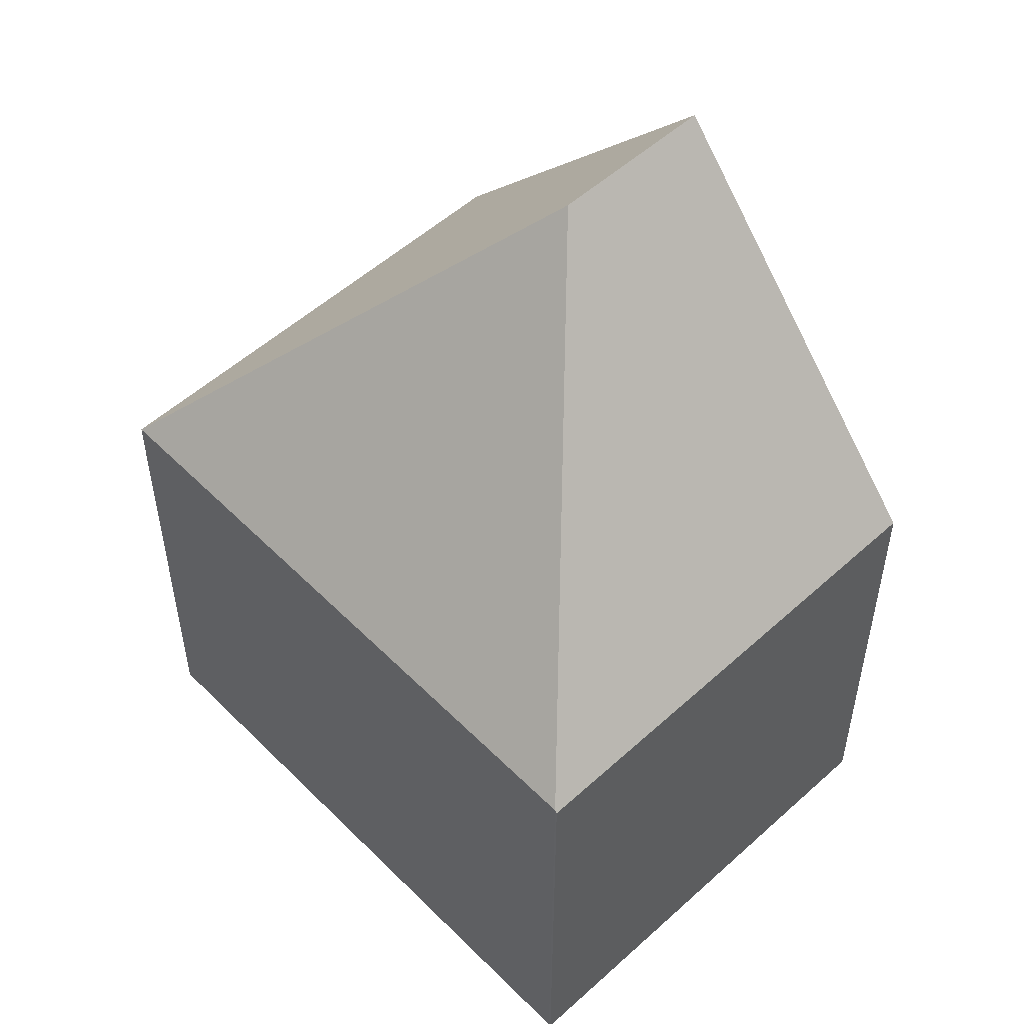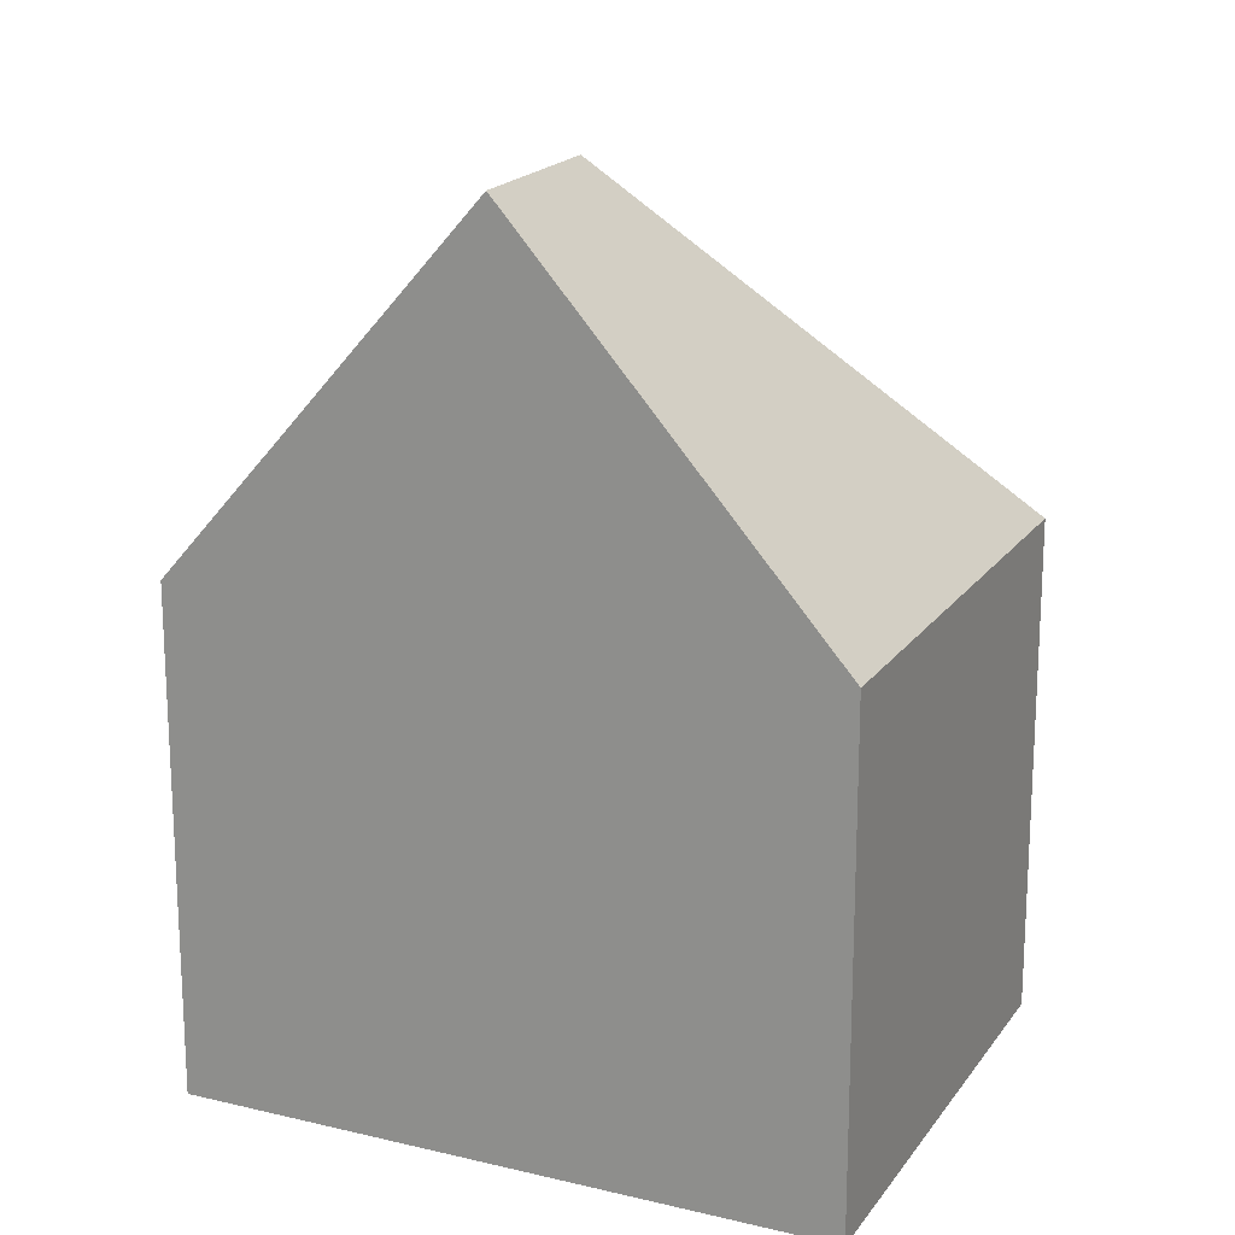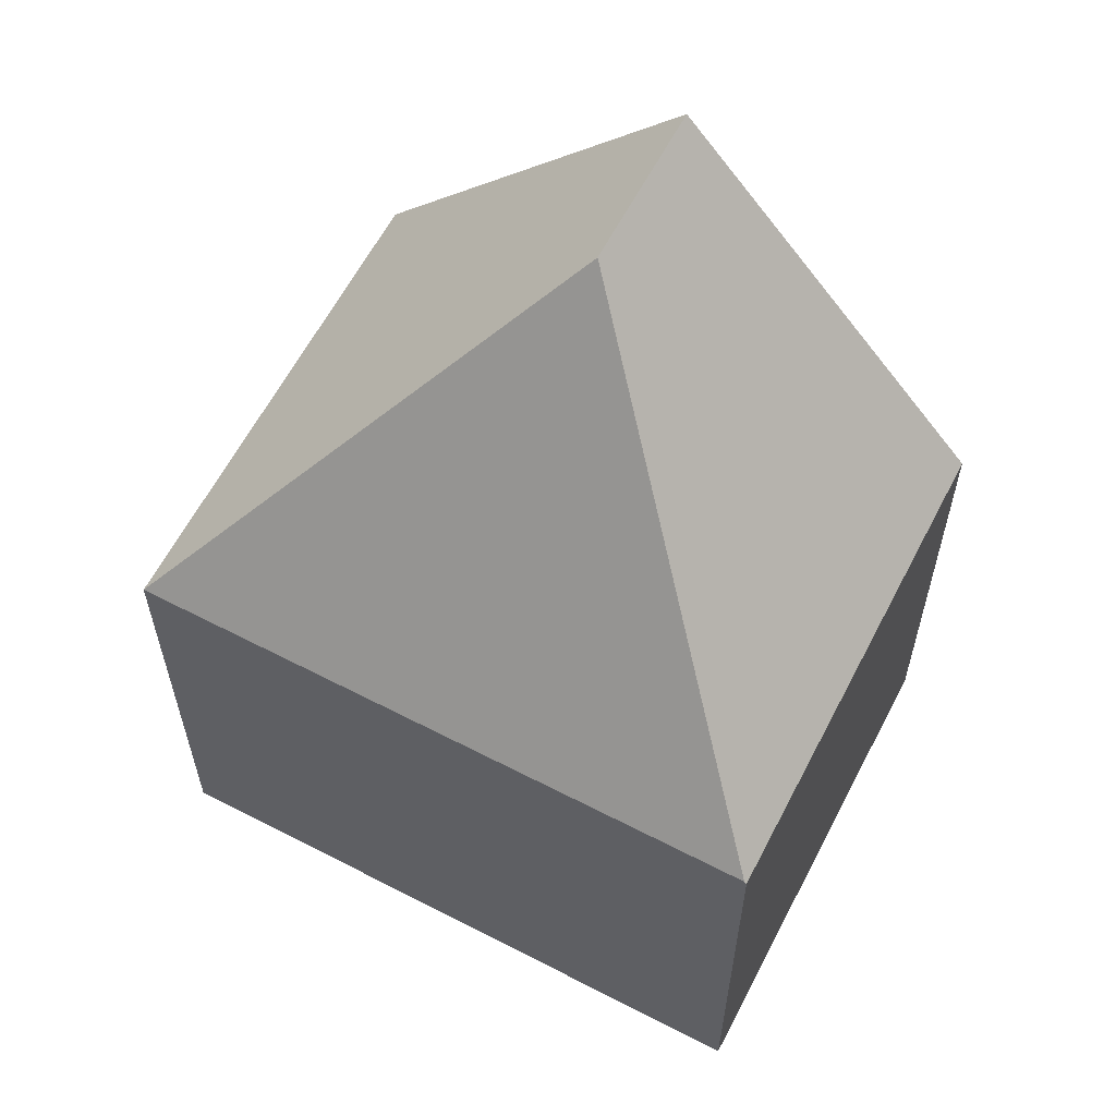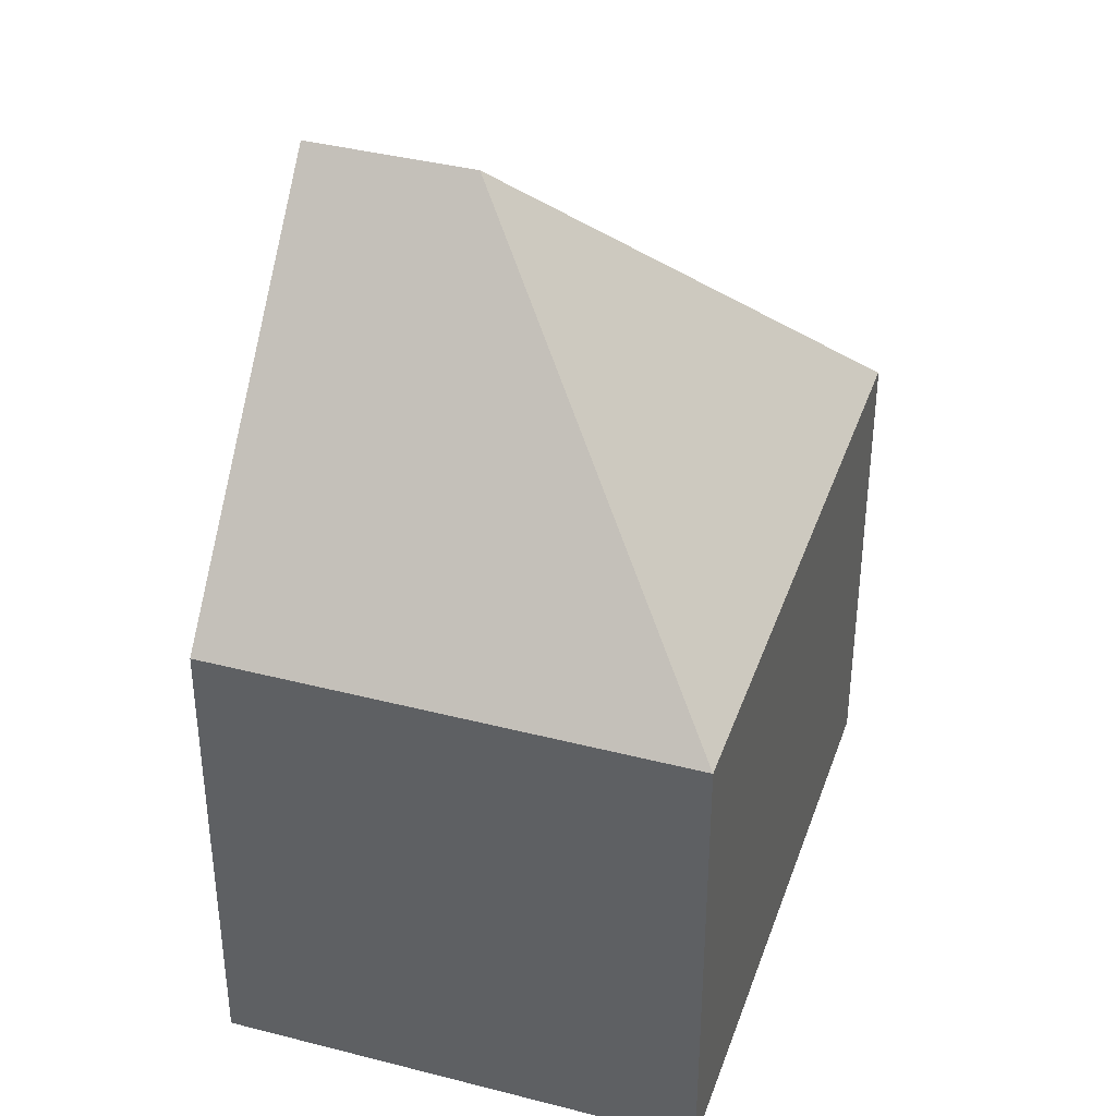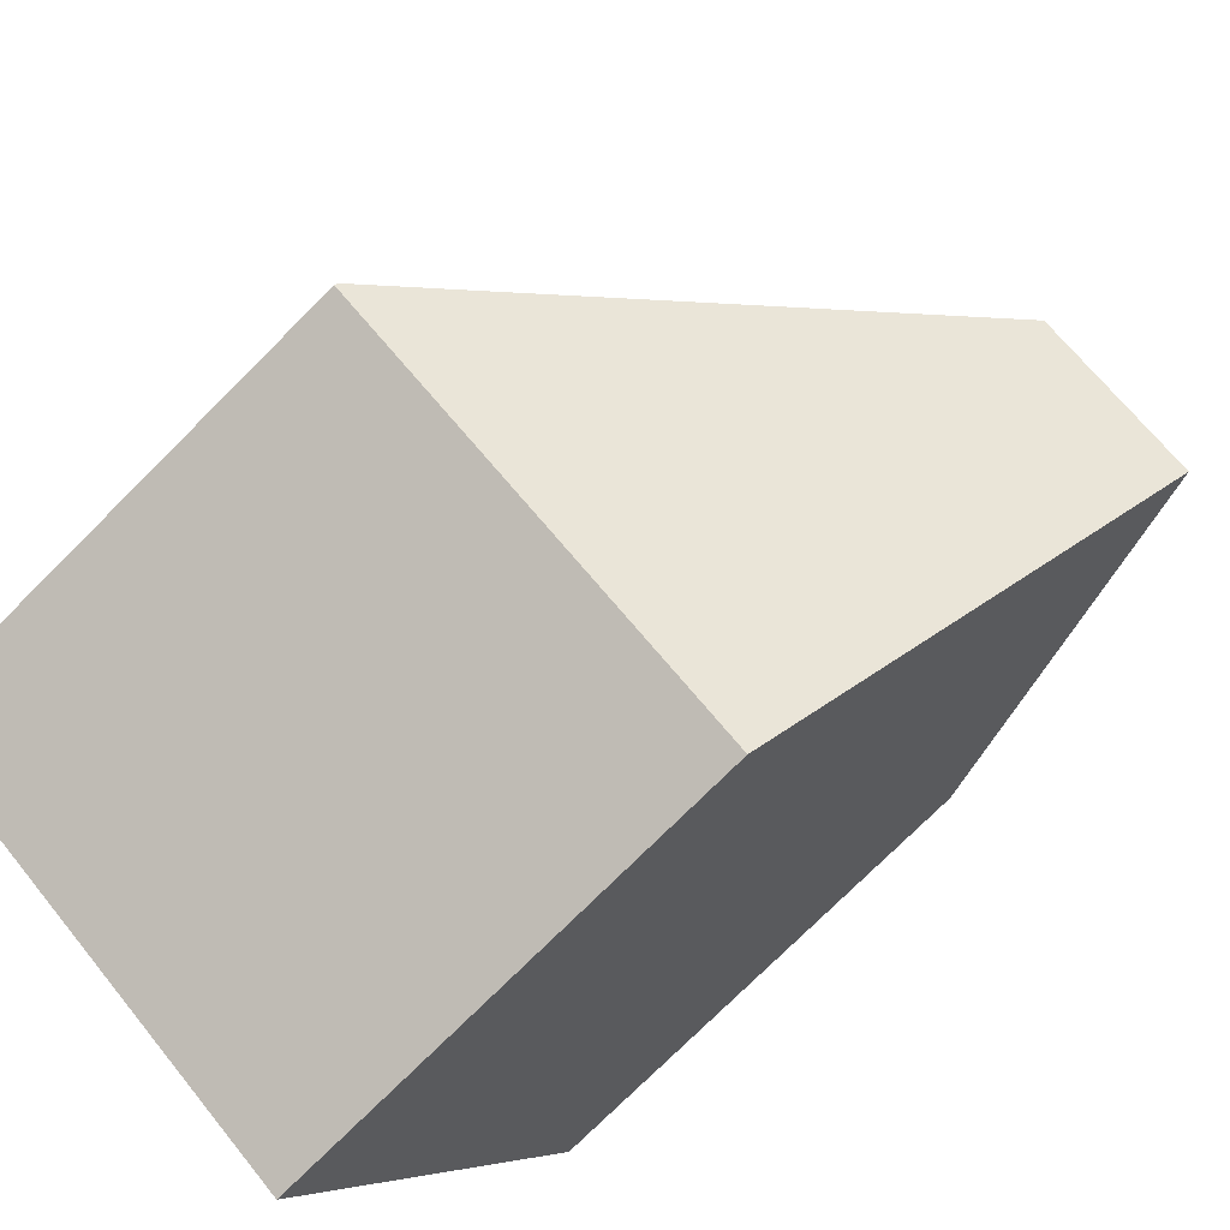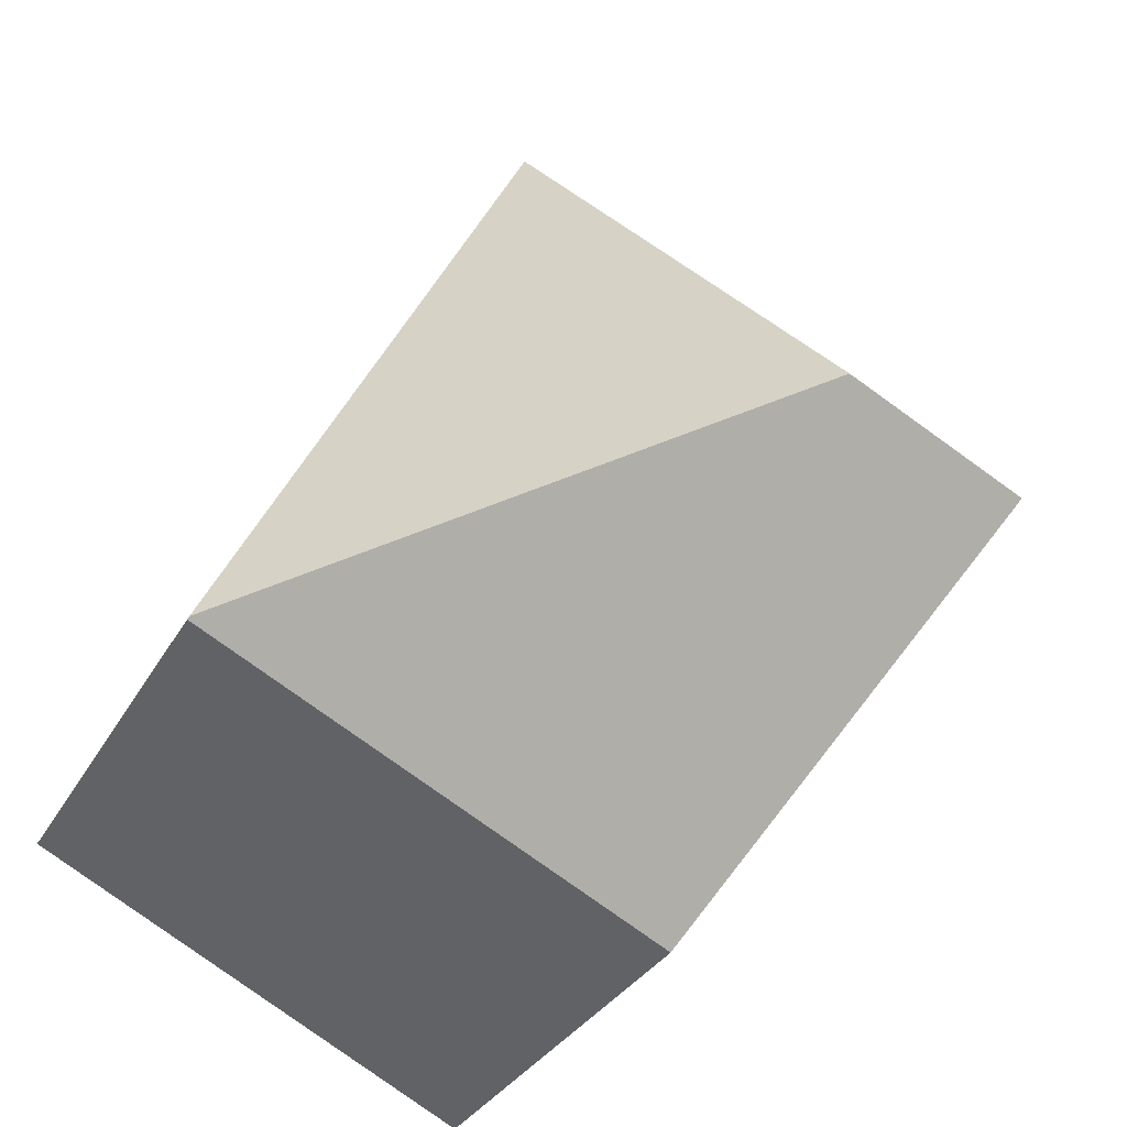
<metadata>
{"format":"obj","ext":"obj","renderer":"f3d","projection":"perspective","resolution":1024,"background":"white","views":[{"elev":54.1,"azim":108.8,"up":"+Y"},{"elev":18.9,"azim":-93.2,"up":"+Y"},{"elev":61.9,"azim":90.0,"up":"+Y"},{"elev":38.7,"azim":-9.6,"up":"+Y"},{"elev":-75.8,"azim":134.9,"up":"+Z"},{"elev":-29.9,"azim":156.5,"up":"+Z"}]}
</metadata>
<code>
v  4.818 7.977 -9.139
v  11.89 7.968 -5.451
v  11.9 7.926 -5.484
v  4.897 13.84 -3.273
v  2.411 13.84 -4.573
v  7.069 7.968 3.697
v  0.202 8.46 -0.383
v  0 7.968 4.879e-16
v  0 0 0
v  0.202 2.345e-17 -0.383
v  2.411 2.8e-16 -4.573
v  4.818 5.596e-16 -9.139
v  7.069 -2.264e-16 3.697
v  11.89 3.338e-16 -5.451
v  11.9 3.358e-16 -5.484
g defaultobject
f 1 2 3
f 2 1 4
f 4 1 5
f 4 6 2
f 7 4 5
f 4 7 8
f 4 8 6
f 7 9 8
f 9 7 5
f 9 5 1
f 9 1 10
f 10 1 11
f 11 1 12
f 9 6 8
f 6 9 13
f 13 2 6
f 2 13 14
f 2 14 3
f 3 14 15
f 3 12 1
f 12 3 15
f 14 12 15
f 12 14 13
f 12 13 11
f 11 13 10
f 10 13 9

</code>
